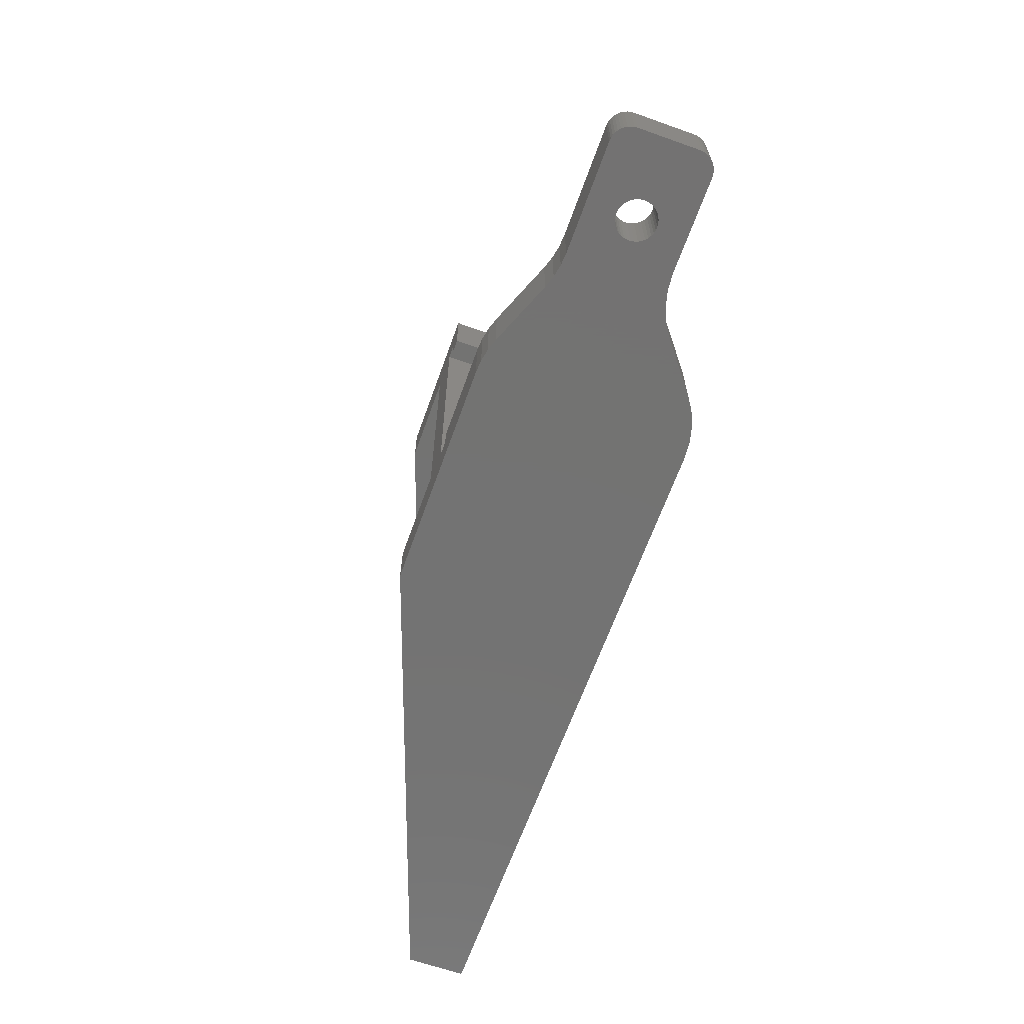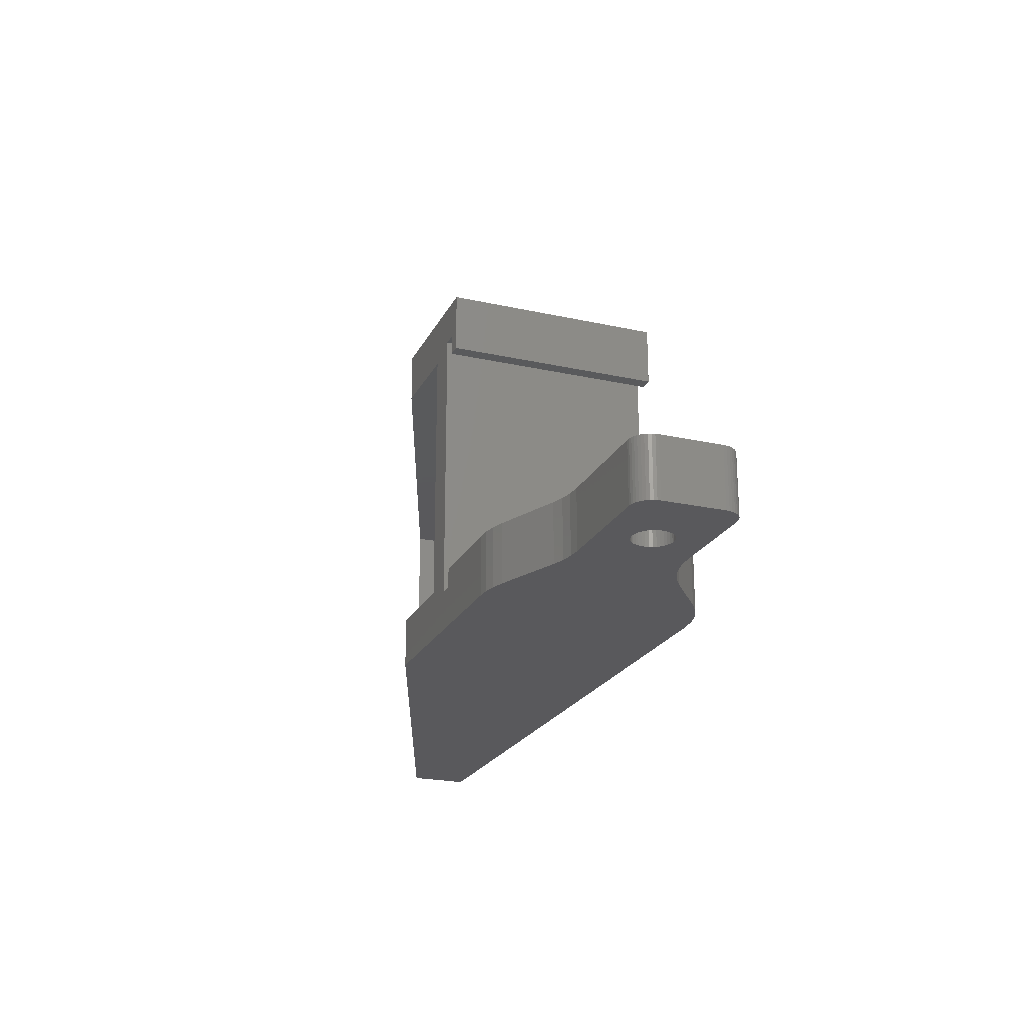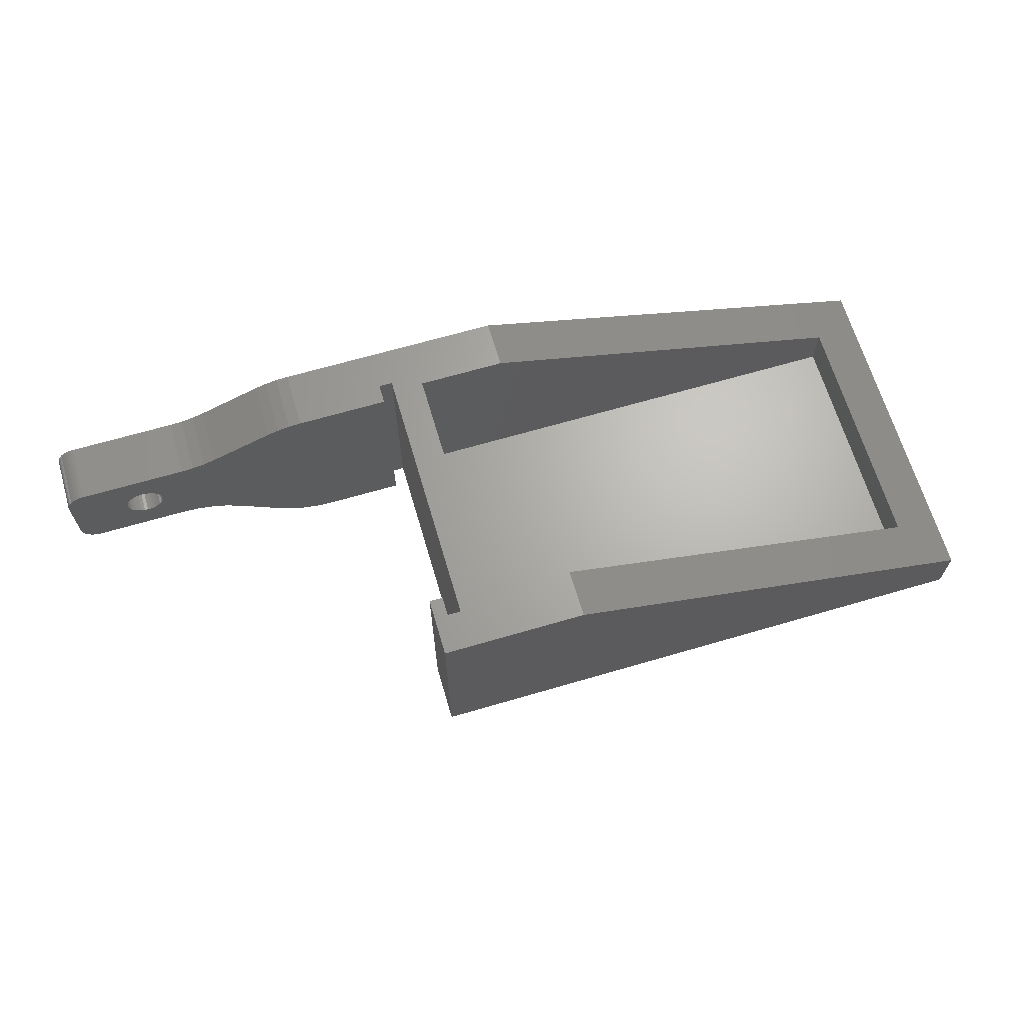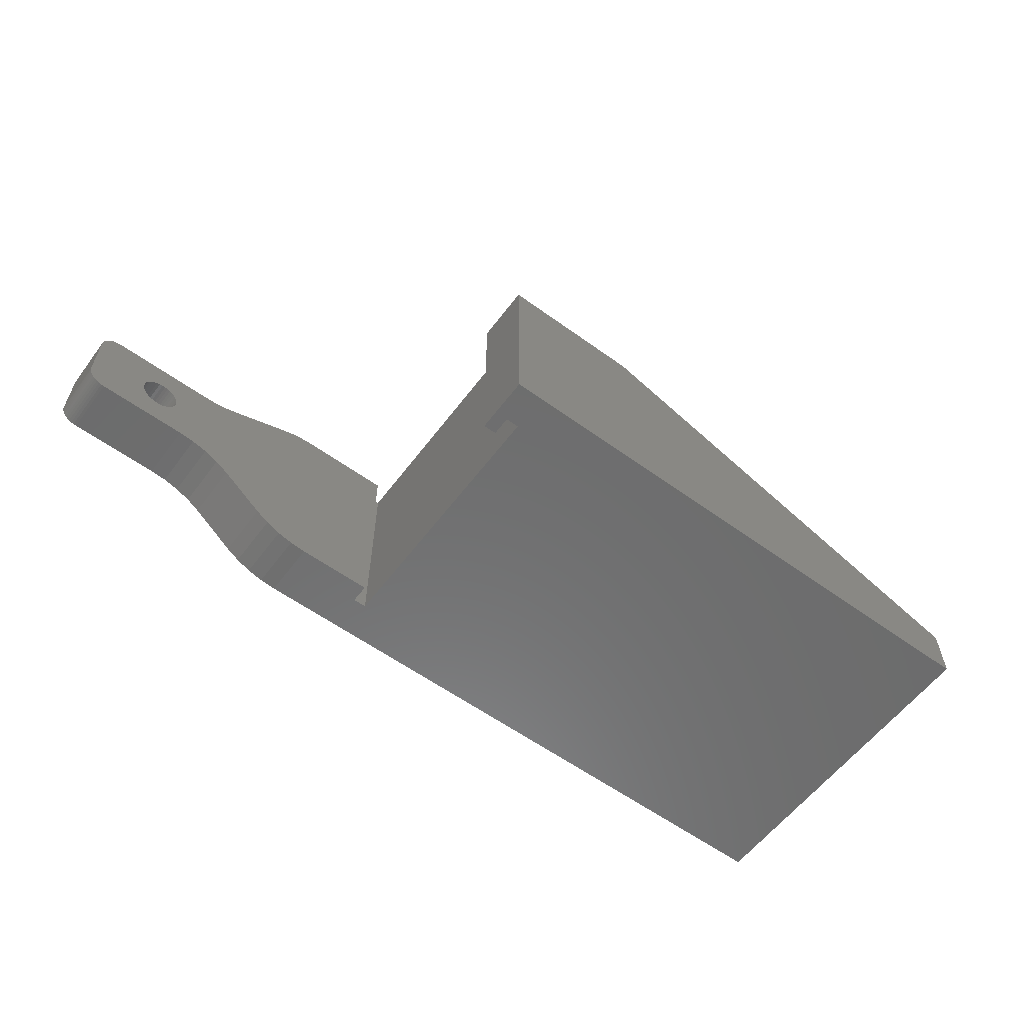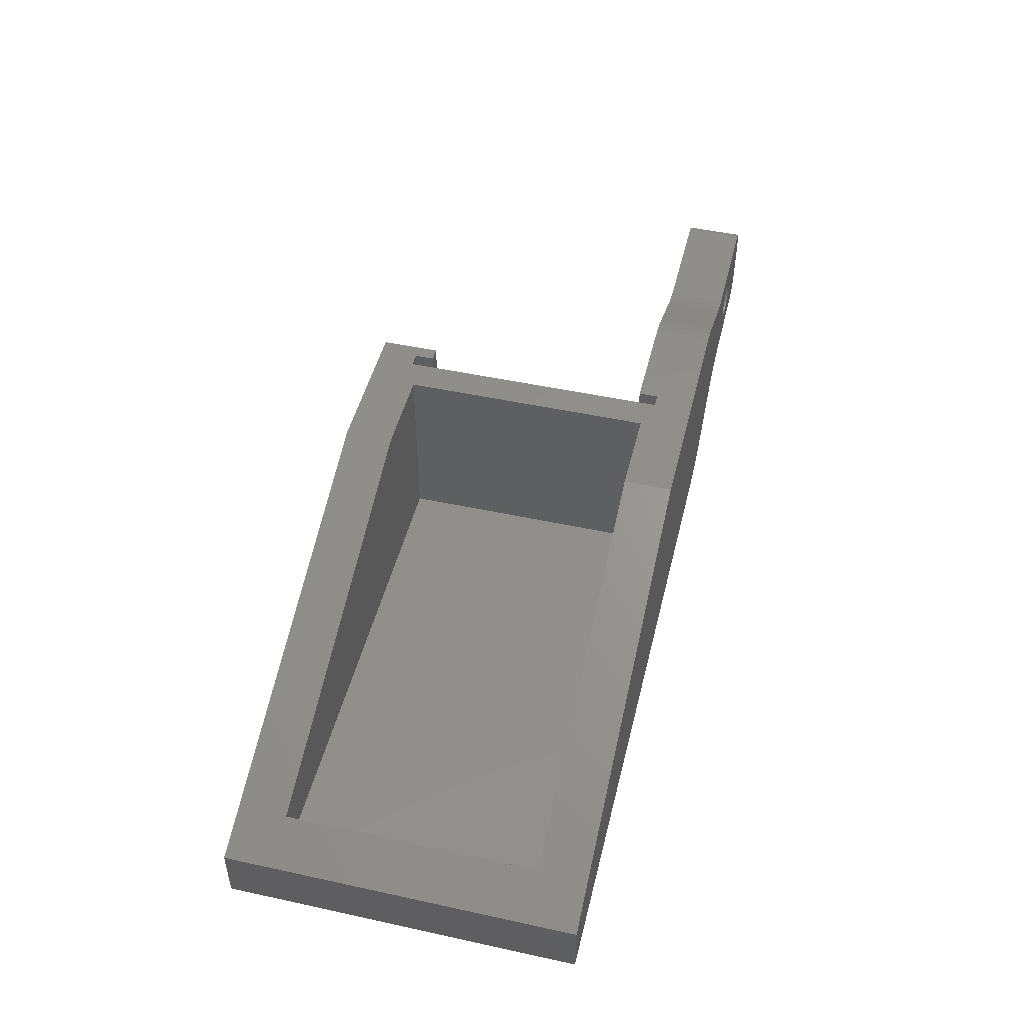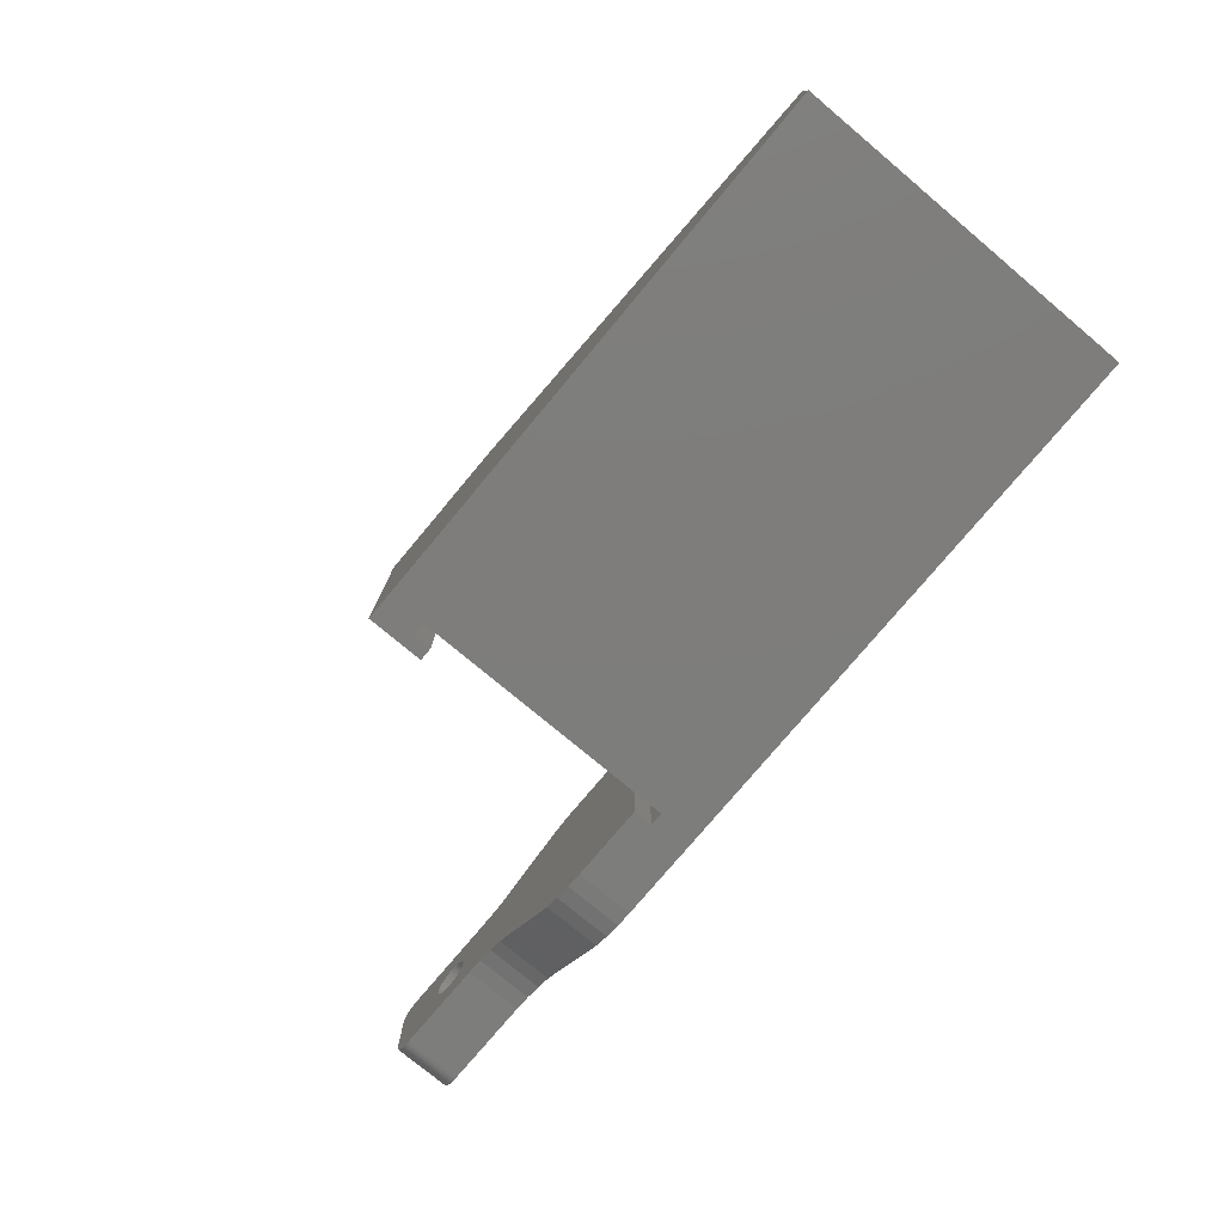
<metadata>
{"format":"stl","ext":"stl","renderer":"f3d","projection":"perspective","resolution":1024,"background":"white","views":[{"elev":-65.0,"azim":-109.7,"up":"+Z"},{"elev":-22.4,"azim":-110.9,"up":"+Z"},{"elev":66.2,"azim":-16.4,"up":"+Y"},{"elev":-58.7,"azim":-36.7,"up":"+Y"},{"elev":48.1,"azim":103.7,"up":"+Y"},{"elev":-76.9,"azim":50.1,"up":"+Y"}]}
</metadata>
<code>
# stl→obj: 186 verts, 372 faces
v -2.007 -9.224 6
v -2.007 -9.224 9
v -2.007 1.776 6
v -2.007 1.776 9
v -1.307 -9.224 6
v -1.307 -9.224 7
v -0.6071 -9.224 7
v -1.307 -9.224 -6
v -5.253 -9.224 -6
v -1.307 -9.224 -7
v -5.253 -9.224 -9
v -0.6071 -9.224 -7
v 27.99 -9.224 -9
v 27.99 -9.224 9
v 27.99 -6.224 9
v 27.99 -6.224 -9
v 5.493 1.776 6.5
v 5.493 1.776 9
v 25.49 -5.336 6.5
v 25.49 -5.336 -6.5
v 5.493 1.776 -6.5
v 5.493 1.776 -9
v -6.044 1.776 -6
v -1.307 1.776 -6
v -6.044 1.776 -9
v -1.307 1.776 -7
v -0.6071 1.776 -7
v 0.9929 1.776 6.5
v -1.307 1.776 6
v -1.307 1.776 7
v -0.6071 1.776 7
v 0.9929 1.776 -6.5
v -16.49 -2.555 -9
v -16.51 -2.724 -9
v -19.51 -1.224 -9
v -19.51 -4.224 -9
v -16.49 -2.893 -9
v -16.45 -3.058 -9
v -19.49 -4.381 -9
v -16.38 -3.212 -9
v -19.46 -4.534 -9
v -19.4 -4.678 -9
v -16.45 -2.391 -9
v -19.49 -1.068 -9
v -16.38 -2.237 -9
v -19.46 -0.9155 -9
v -19.4 -0.7705 -9
v -19.09 -5.034 -9
v -18.96 -5.115 -9
v -18.82 -5.176 -9
v -19.21 -4.932 -9
v -19.32 -4.812 -9
v -18.66 -5.212 -9
v -16.29 -3.353 -9
v -18.51 -5.224 -9
v -16.17 -3.475 -9
v -16.03 -3.576 -9
v -13.76 -5.224 -9
v -15.38 -3.716 -9
v -15.21 -3.681 -9
v -11.72 -0.06448 -9
v -11.11 0.1331 -9
v -14.68 -2.165 -9
v -19.32 -0.6367 -9
v -19.21 -0.5174 -9
v -19.09 -0.4155 -9
v -15.88 -3.652 -9
v -15.72 -3.702 -9
v -15.55 -3.724 -9
v -15.06 -3.617 -9
v -14.91 -3.528 -9
v -12.92 -5.295 -9
v -14.79 -3.416 -9
v -12.11 -5.506 -9
v -14.68 -3.284 -9
v -11.34 -5.851 -9
v -10.64 -6.32 -9
v -18.51 -0.2245 -9
v -15.72 -1.747 -9
v -15.88 -1.797 -9
v -14.79 -2.033 -9
v -14.91 -1.92 -9
v -12.97 -0.2245 -9
v -15.06 -1.832 -9
v -18.96 -0.3335 -9
v -18.82 -0.2734 -9
v -16.29 -2.096 -9
v -18.66 -0.2368 -9
v -16.17 -1.974 -9
v -16.03 -1.873 -9
v -7.677 -8.598 -9
v -8.377 -8.129 -9
v -6.908 -8.943 -9
v -6.093 -9.154 -9
v -14.6 -3.136 -9
v -14.54 -2.976 -9
v -14.51 -2.809 -9
v -15.21 -1.768 -9
v -15.38 -1.733 -9
v -15.55 -1.725 -9
v -14.6 -2.313 -9
v -7.901 1.418 -9
v -7.299 1.615 -9
v -14.51 -2.64 -9
v -14.54 -2.473 -9
v -6.677 1.735 -9
v -12.34 -0.1843 -9
v 25.49 -7.724 6.5
v 25.49 -7.724 -6.5
v 0.9929 -7.724 6.5
v 0.9929 -7.724 -6.5
v -7.677 -8.598 -6
v -6.908 -8.943 -6
v -6.093 -9.154 -6
v -11.11 0.1331 -6
v -14.68 -2.165 -6
v -14.6 -2.313 -6
v -14.51 -2.64 -6
v -14.51 -2.809 -6
v -14.54 -2.976 -6
v -14.6 -3.136 -6
v -14.68 -3.284 -6
v -15.88 -1.797 -6
v -18.51 -0.2245 -6
v -16.03 -1.873 -6
v -16.17 -1.974 -6
v -12.97 -0.2245 -6
v -15.21 -1.768 -6
v -15.06 -1.832 -6
v -14.54 -2.473 -6
v -12.11 -5.506 -6
v -12.92 -5.295 -6
v -14.79 -3.416 -6
v -13.76 -5.224 -6
v -14.91 -3.528 -6
v -15.06 -3.617 -6
v -15.21 -3.681 -6
v -16.51 -2.724 -6
v -19.51 -1.224 -6
v -16.49 -2.893 -6
v -19.51 -4.224 -6
v -16.45 -3.058 -6
v -19.49 -4.381 -6
v -16.38 -3.212 -6
v -19.46 -4.534 -6
v -19.4 -4.678 -6
v -18.96 -0.3335 -6
v -19.09 -0.4155 -6
v -16.38 -2.237 -6
v -15.72 -1.747 -6
v -15.55 -1.725 -6
v -15.38 -1.733 -6
v -15.38 -3.716 -6
v -15.55 -3.724 -6
v -18.51 -5.224 -6
v -15.72 -3.702 -6
v -15.88 -3.652 -6
v -19.32 -4.812 -6
v -19.21 -4.932 -6
v -19.09 -5.034 -6
v -16.03 -3.576 -6
v -16.17 -3.475 -6
v -18.66 -5.212 -6
v -16.29 -3.353 -6
v -18.82 -5.176 -6
v -18.96 -5.115 -6
v -16.49 -2.555 -6
v -16.45 -2.391 -6
v -19.49 -1.068 -6
v -19.46 -0.9155 -6
v -19.4 -0.7705 -6
v -19.21 -0.5174 -6
v -19.32 -0.6367 -6
v -6.677 1.735 -6
v -7.299 1.615 -6
v -7.901 1.418 -6
v -16.29 -2.096 -6
v -18.66 -0.2368 -6
v -18.82 -0.2734 -6
v -14.91 -1.92 -6
v -14.79 -2.033 -6
v -12.34 -0.1843 -6
v -11.72 -0.06448 -6
v -11.34 -5.851 -6
v -10.64 -6.32 -6
v -8.377 -8.129 -6
f 1 2 3
f 3 2 4
f 1 5 2
f 2 5 6
f 2 6 7
f 8 9 10
f 10 9 11
f 10 11 12
f 12 11 13
f 12 13 7
f 7 13 14
f 7 14 2
f 15 14 16
f 16 14 13
f 17 18 19
f 19 18 15
f 19 15 20
f 20 15 16
f 20 16 21
f 21 16 22
f 23 24 25
f 25 24 26
f 25 26 22
f 22 26 27
f 18 17 28
f 29 3 30
f 30 3 4
f 30 4 31
f 21 22 32
f 32 22 27
f 32 27 28
f 28 27 31
f 28 31 18
f 18 31 4
f 4 2 18
f 18 2 14
f 18 14 15
f 33 34 35
f 35 34 36
f 34 37 36
f 36 37 38
f 36 38 39
f 39 38 40
f 39 40 41
f 41 40 42
f 33 35 43
f 43 35 44
f 43 44 45
f 45 44 46
f 45 46 47
f 48 40 49
f 49 40 50
f 48 51 40
f 40 51 52
f 40 52 42
f 50 40 53
f 53 40 54
f 53 54 55
f 55 54 56
f 55 56 57
f 58 59 60
f 61 62 63
f 47 64 45
f 45 64 65
f 45 65 66
f 57 67 55
f 55 67 68
f 55 68 58
f 58 68 69
f 58 69 59
f 60 70 58
f 58 70 71
f 58 71 72
f 72 71 73
f 72 73 74
f 74 73 75
f 74 75 76
f 76 75 77
f 78 79 80
f 81 82 83
f 83 82 84
f 66 85 45
f 45 85 86
f 45 86 87
f 87 86 88
f 87 88 89
f 89 88 78
f 89 78 90
f 90 78 80
f 91 92 93
f 93 92 94
f 92 77 94
f 94 77 75
f 94 75 11
f 11 75 95
f 11 95 13
f 13 95 96
f 13 96 16
f 16 96 97
f 16 97 22
f 84 98 83
f 83 98 99
f 83 99 78
f 78 99 100
f 78 100 79
f 63 62 101
f 101 62 102
f 101 102 103
f 97 104 22
f 22 104 105
f 22 105 25
f 25 105 101
f 25 101 106
f 106 101 103
f 81 83 63
f 63 83 107
f 63 107 61
f 108 19 109
f 109 19 20
f 19 108 17
f 17 108 110
f 17 110 28
f 32 111 21
f 21 111 109
f 21 109 20
f 32 28 111
f 111 28 110
f 108 109 110
f 110 109 111
f 112 113 114
f 115 116 117
f 24 118 8
f 8 118 119
f 119 120 8
f 8 120 121
f 8 121 9
f 9 121 122
f 9 122 114
f 123 124 125
f 125 124 126
f 127 128 129
f 23 117 24
f 24 117 130
f 24 130 118
f 131 122 132
f 132 122 133
f 132 133 134
f 133 135 134
f 134 135 136
f 134 136 137
f 138 139 140
f 140 139 141
f 140 141 142
f 142 141 143
f 142 143 144
f 144 143 145
f 144 145 146
f 147 148 149
f 123 150 124
f 124 150 151
f 124 151 127
f 127 151 152
f 127 152 128
f 137 153 134
f 134 153 154
f 134 154 155
f 155 154 156
f 155 156 157
f 146 158 144
f 144 158 159
f 144 159 160
f 157 161 155
f 155 161 162
f 155 162 163
f 163 162 164
f 163 164 165
f 165 164 144
f 165 144 166
f 166 144 160
f 138 167 139
f 139 167 168
f 139 168 169
f 169 168 149
f 169 149 170
f 170 149 171
f 148 172 149
f 149 172 173
f 149 173 171
f 23 174 175
f 23 175 117
f 117 175 176
f 117 176 115
f 126 124 177
f 177 124 178
f 177 178 149
f 149 178 179
f 149 179 147
f 129 180 127
f 127 180 181
f 127 181 182
f 182 181 116
f 182 116 183
f 183 116 115
f 131 184 122
f 122 184 185
f 122 185 114
f 114 185 186
f 114 186 112
f 5 1 29
f 29 1 3
f 8 10 24
f 24 10 26
f 10 12 26
f 26 12 27
f 12 7 27
f 27 7 31
f 7 6 31
f 31 6 30
f 6 5 30
f 30 5 29
f 186 185 92
f 92 185 77
f 134 155 58
f 58 155 55
f 141 36 39
f 141 39 143
f 143 39 41
f 143 41 145
f 145 41 42
f 145 42 146
f 146 42 52
f 146 52 158
f 158 52 51
f 158 51 159
f 159 51 48
f 159 48 160
f 160 48 49
f 160 49 166
f 166 49 50
f 166 50 165
f 165 50 53
f 165 53 163
f 163 53 55
f 163 55 155
f 36 141 35
f 35 141 139
f 124 78 88
f 124 88 178
f 178 88 86
f 178 86 179
f 179 86 85
f 179 85 147
f 147 85 66
f 147 66 148
f 148 66 65
f 148 65 172
f 172 65 64
f 172 64 173
f 173 64 47
f 173 47 171
f 171 47 46
f 171 46 170
f 170 46 44
f 170 44 169
f 169 44 35
f 169 35 139
f 83 78 127
f 127 78 124
f 115 176 62
f 62 176 102
f 186 92 91
f 186 91 112
f 112 91 93
f 112 93 113
f 113 93 94
f 113 94 114
f 114 94 11
f 114 11 9
f 77 185 184
f 77 184 76
f 76 184 131
f 76 131 74
f 74 131 132
f 74 132 72
f 72 132 134
f 72 134 58
f 83 127 182
f 83 182 107
f 107 182 183
f 107 183 61
f 61 183 115
f 61 115 62
f 23 25 106
f 23 106 174
f 174 106 103
f 174 103 175
f 175 103 102
f 175 102 176
f 140 34 138
f 138 34 33
f 138 33 167
f 167 33 43
f 167 43 168
f 168 43 45
f 168 45 149
f 149 45 87
f 149 87 177
f 177 87 89
f 177 89 126
f 126 89 90
f 126 90 125
f 125 90 80
f 125 80 123
f 123 80 79
f 123 79 150
f 150 79 100
f 150 100 151
f 151 100 99
f 151 99 152
f 152 99 98
f 152 98 128
f 128 98 84
f 128 84 129
f 129 84 82
f 129 82 180
f 180 82 81
f 180 81 181
f 181 81 63
f 181 63 116
f 116 63 101
f 116 101 117
f 117 101 105
f 117 105 130
f 130 105 104
f 130 104 118
f 118 104 97
f 118 97 119
f 119 97 96
f 119 96 120
f 120 96 95
f 120 95 121
f 121 95 75
f 121 75 122
f 122 75 73
f 122 73 133
f 133 73 71
f 133 71 135
f 135 71 70
f 135 70 136
f 136 70 60
f 136 60 137
f 137 60 59
f 137 59 153
f 153 59 69
f 153 69 154
f 154 69 68
f 154 68 156
f 156 68 67
f 156 67 157
f 157 67 57
f 157 57 161
f 161 57 56
f 161 56 162
f 162 56 54
f 162 54 164
f 164 54 40
f 164 40 144
f 144 40 38
f 144 38 142
f 142 38 37
f 142 37 140
f 140 37 34

</code>
